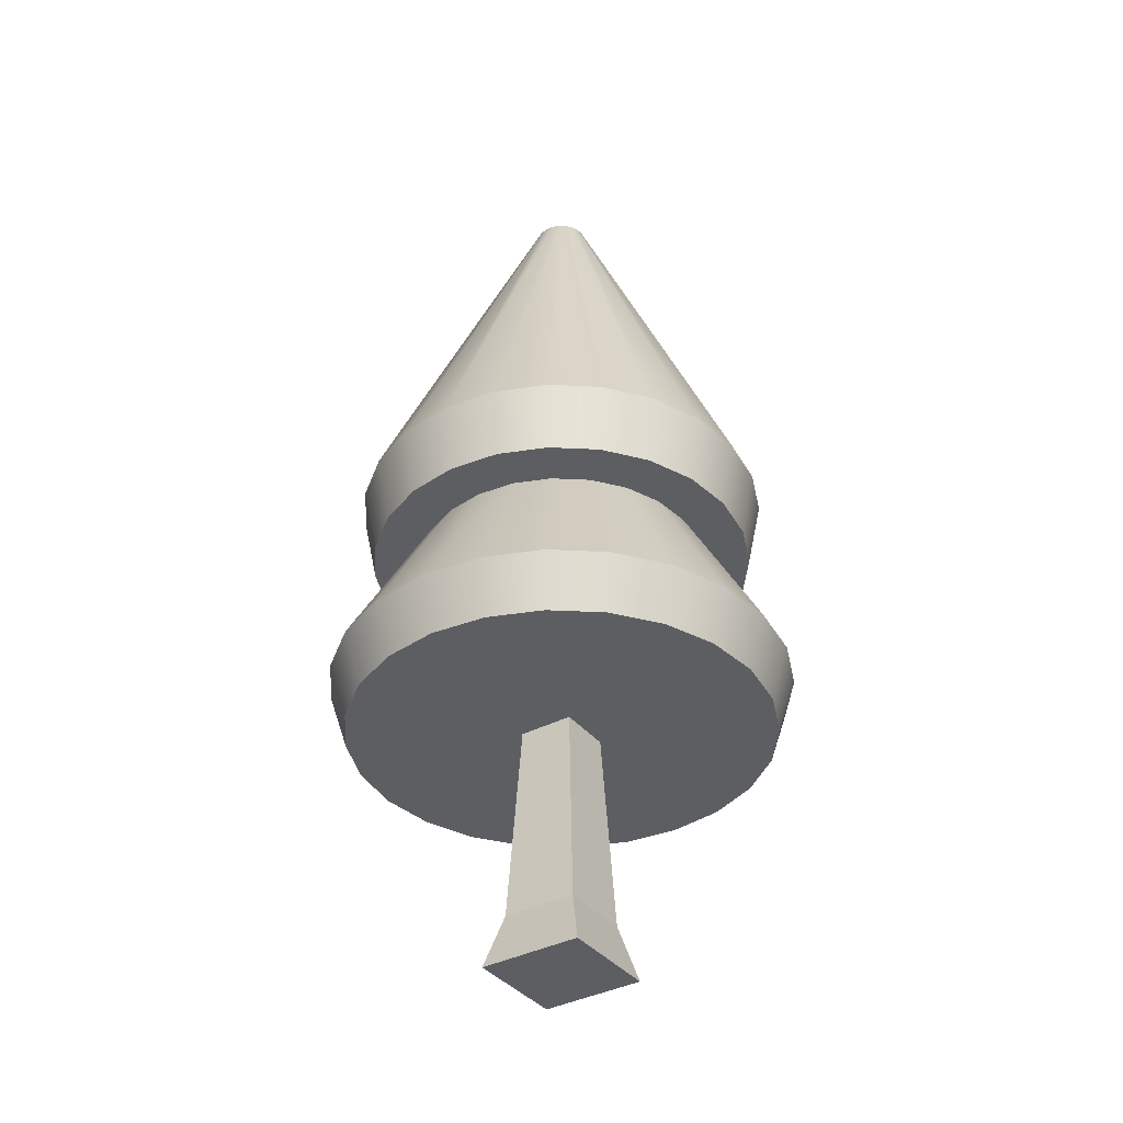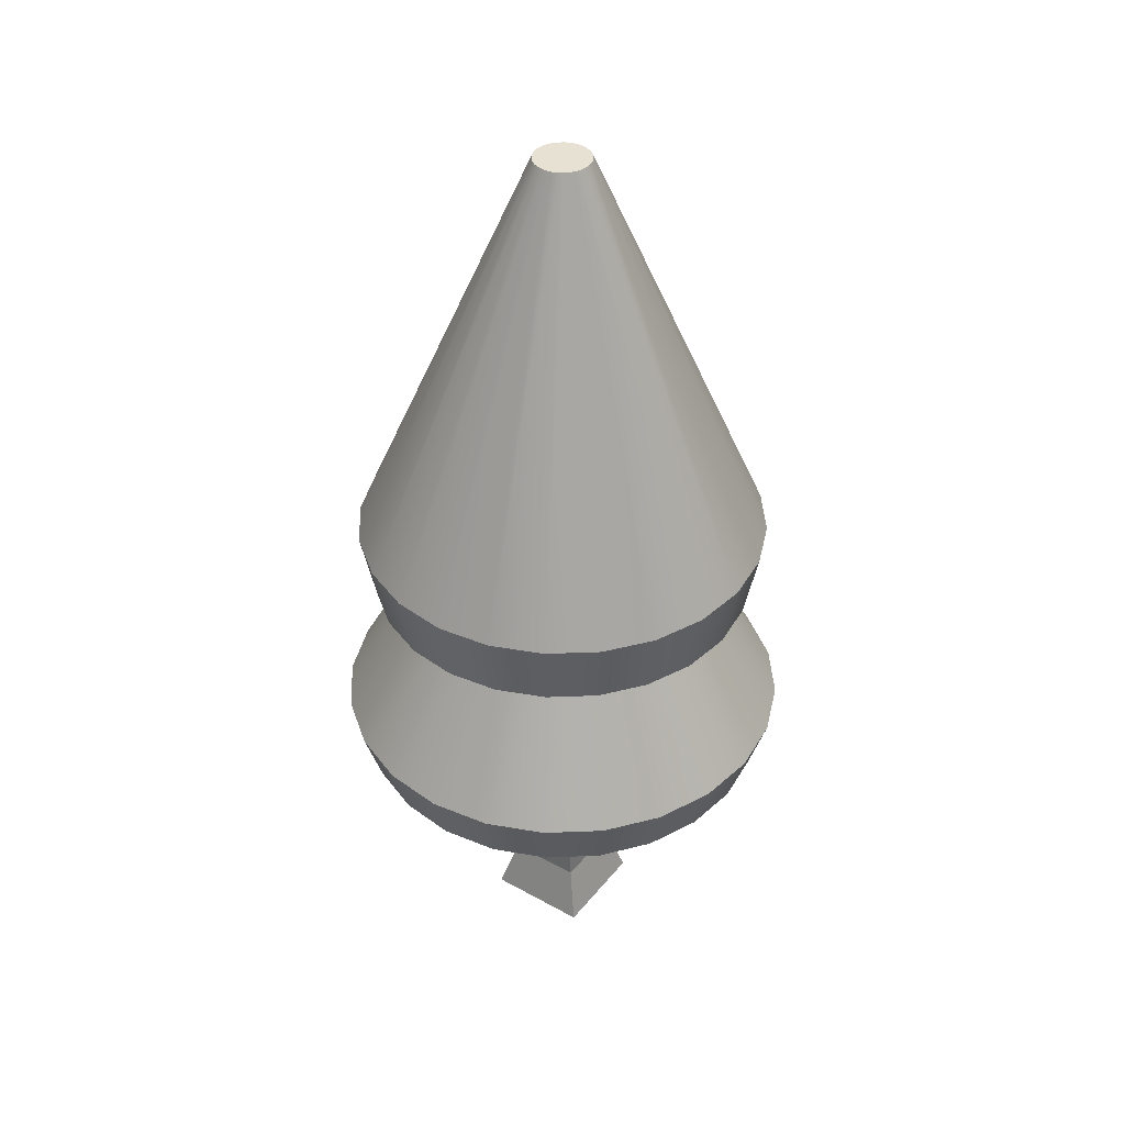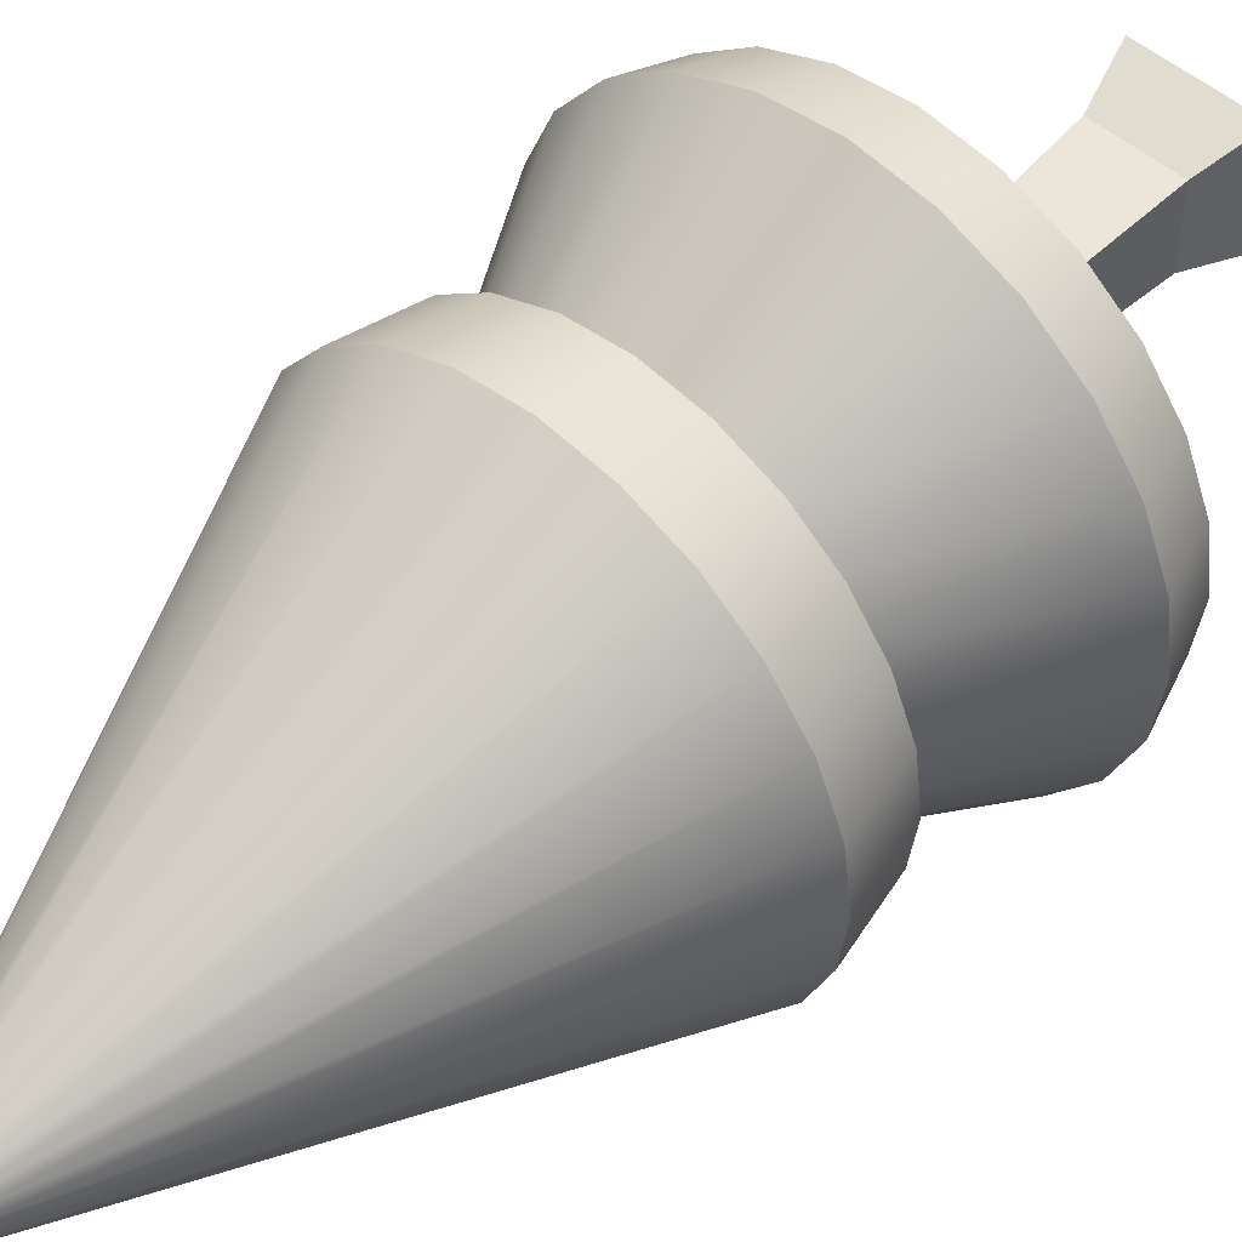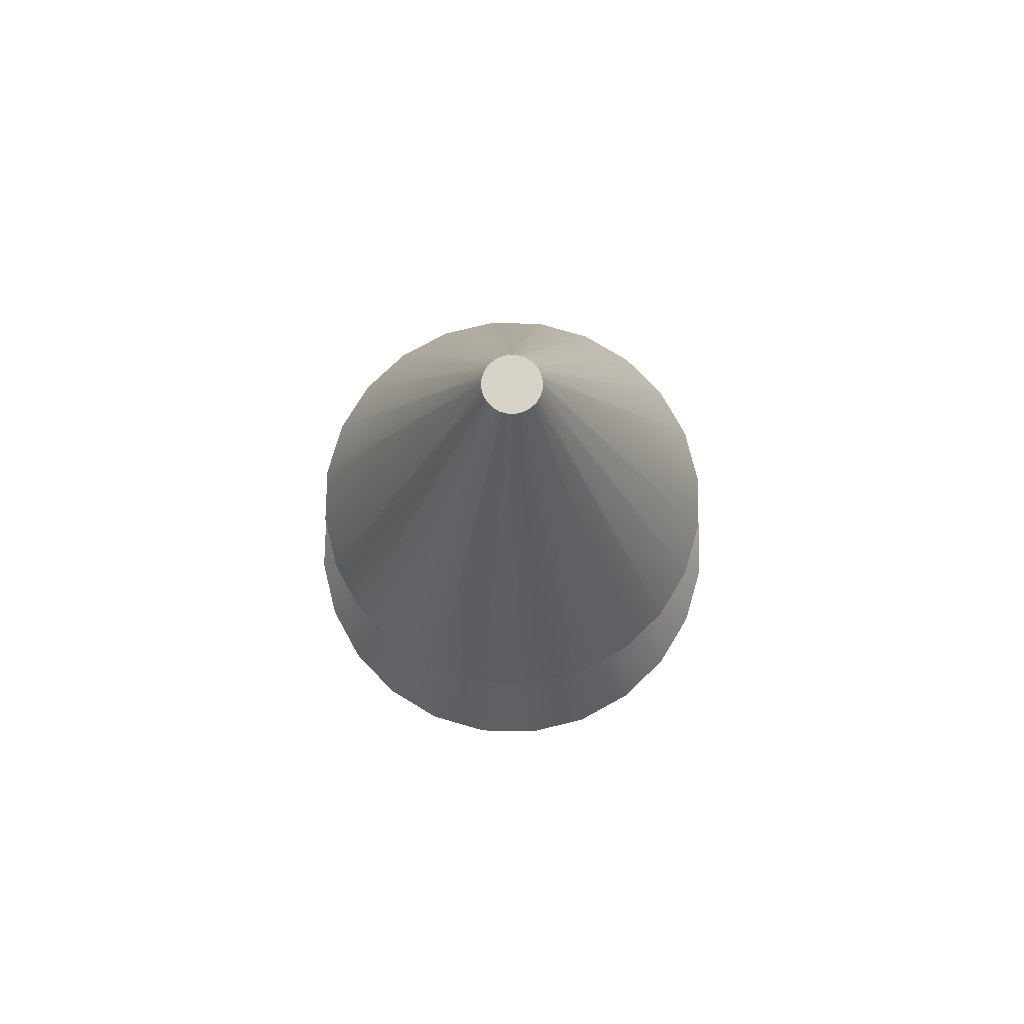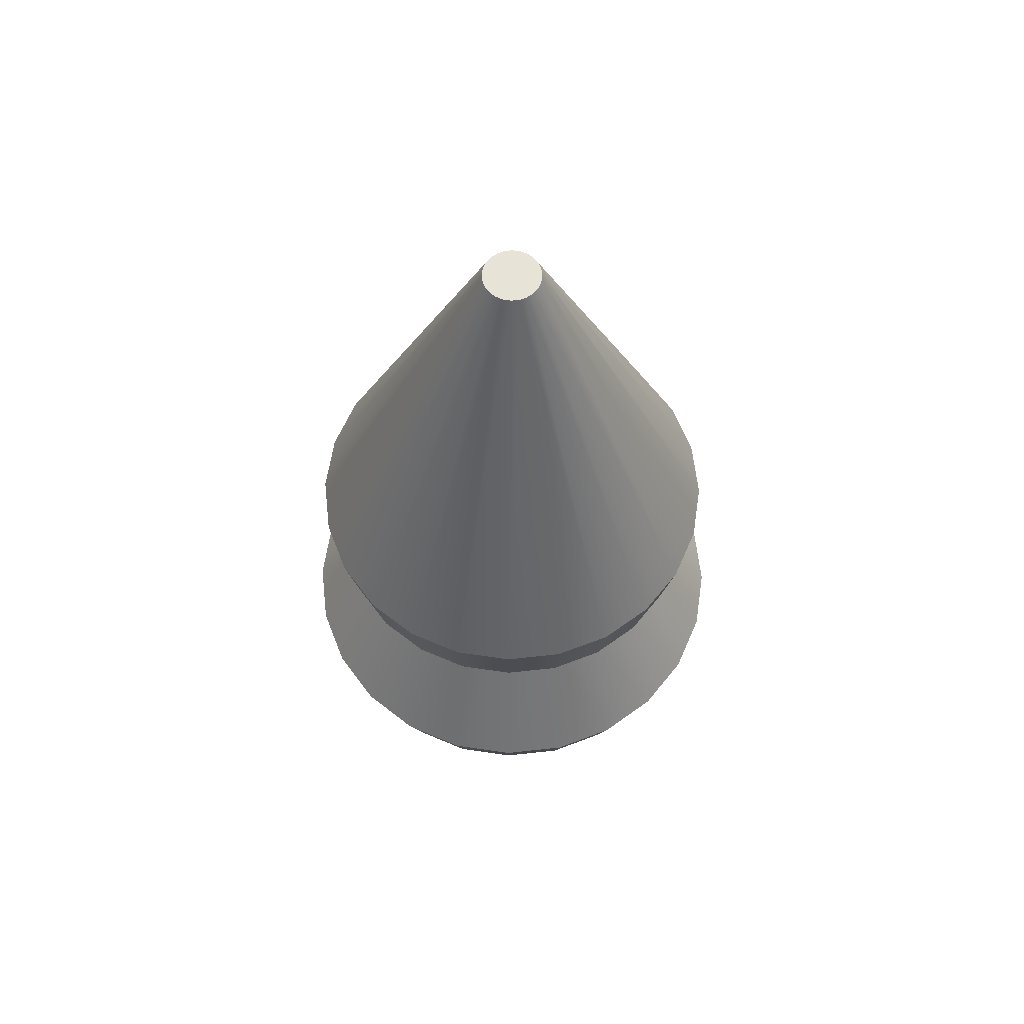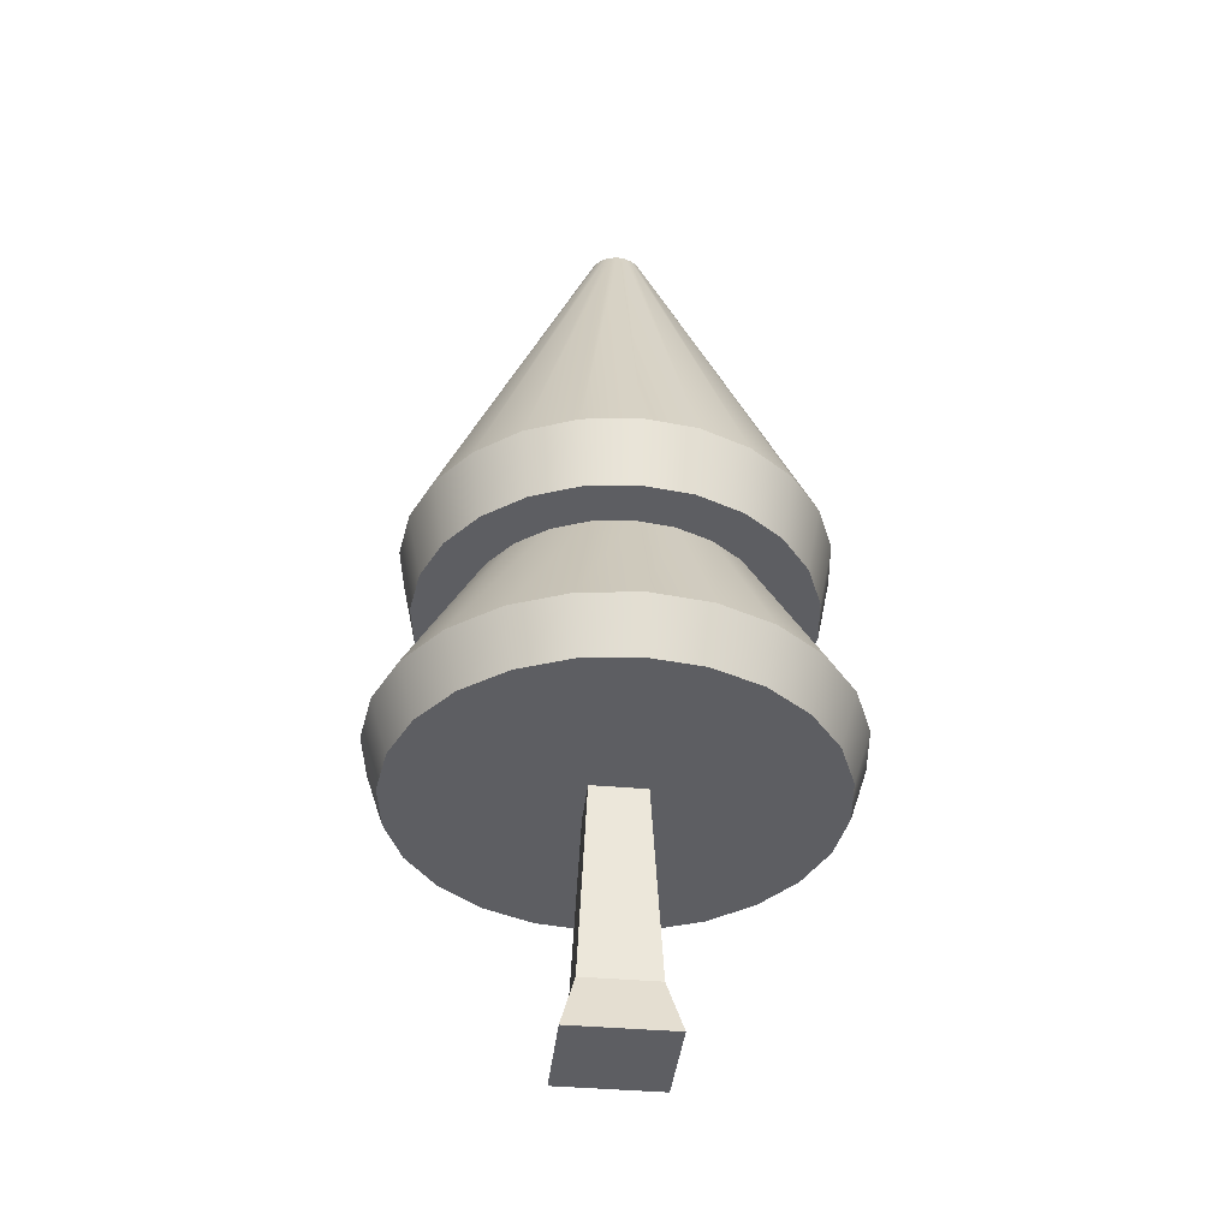
<metadata>
{"format":"obj","ext":"obj","renderer":"f3d","projection":"perspective","resolution":1024,"background":"white","views":[{"elev":-37.5,"azim":123.9,"up":"+Y"},{"elev":39.5,"azim":34.7,"up":"+Y"},{"elev":51.2,"azim":-137.1,"up":"+Z"},{"elev":75.8,"azim":128.7,"up":"+Y"},{"elev":62.3,"azim":-148.9,"up":"+Y"},{"elev":-39.4,"azim":-6.3,"up":"+Y"}]}
</metadata>
<code>
o treePine
v -0.6104 0.8842 0.6104
v -0.4505 4.176 -0.4505
v -0.6104 0.8842 -0.6104
v -0.4505 4.176 0.4505
v 0.4505 4.176 0.4505
v 0.6104 0.8842 0.6104
v 0.8485 0 -0.8485
v -0.8485 0 -0.8485
v 0.6104 0.8842 -0.6104
v 0.8485 -0 0.8485
v 0.4505 4.176 -0.4505
v -0.8485 -0 0.8485
v -2.476 4.176 -2.476
v -3.286 5.088 -1.897
v -2.683 5.088 -2.683
v -3.033 4.176 -1.751
v 3.383 4.176 0.9064
v 3.383 4.176 -0.9064
v 3.502 4.176 0
v 3.033 4.176 1.751
v 3.033 4.176 -1.751
v 2.476 4.176 2.476
v 2.476 4.176 -2.476
v 1.751 4.176 3.033
v 1.751 4.176 -3.033
v 0.9064 4.176 3.383
v 0.9064 4.176 -3.383
v 0 4.176 3.502
v -0.9064 4.176 3.383
v 0 4.176 -3.502
v -0.9064 4.176 -3.383
v -1.751 4.176 3.033
v -1.751 4.176 -3.033
v -2.476 4.176 2.476
v -3.033 4.176 1.751
v -3.383 4.176 0.9064
v -3.383 4.176 -0.9064
v -3.502 4.176 0
v -3.794 5.088 0
v -3.665 5.088 -0.9819
v -1.897 5.088 -3.286
v 0 5.088 -3.794
v 0.9819 5.088 -3.665
v 3.665 5.088 0.9819
v 3.794 5.088 0
v 3.286 5.088 -1.897
v 2.683 5.088 -2.683
v 1.897 5.088 3.286
v 0.9819 5.088 3.665
v 0 5.088 3.794
v -3.286 5.088 1.897
v -2.683 5.088 2.683
v 1.897 5.088 -3.286
v -3.665 5.088 0.9819
v -0.9819 5.088 3.665
v 3.286 5.088 1.897
v 2.683 5.088 2.683
v -0.9819 5.088 -3.665
v 3.665 5.088 -0.9819
v -1.897 5.088 3.286
v 2.346 7.6 0.6287
v 2.429 7.6 0
v 1.718 7.6 1.718
v 1.215 7.6 2.104
v -0.6287 7.6 2.346
v -1.215 7.6 2.104
v -2.104 7.6 -1.215
v -2.346 7.6 -0.6287
v -1.718 7.6 -1.718
v -1.215 7.6 -2.104
v -2.346 7.6 0.6287
v -2.429 7.6 0
v -1.718 7.6 1.718
v -2.104 7.6 1.215
v -0.6287 7.6 -2.346
v 0 7.6 -2.429
v 0.6287 7.6 2.346
v 2.104 7.6 1.215
v -0.2317 15.53 -0.4014
v -0.8872 8.737 -3.311
v -1.714 8.737 -2.969
v -0.12 15.53 -0.4477
v 0.4477 15.53 -0.12
v 3.428 8.737 0
v 3.311 8.737 -0.8872
v 0.4635 15.53 1e-06
v 3.091 7.6 0.8282
v 3.091 7.6 -0.8282
v 3.2 7.6 0
v 2.771 7.6 1.6
v 2.771 7.6 -1.6
v 2.263 7.6 2.263
v 1.6 7.6 2.771
v 0.8282 7.6 3.091
v 0 7.6 3.2
v 0 7.6 2.429
v -0.8282 7.6 3.091
v -1.6 7.6 2.771
v -2.263 7.6 2.263
v -2.771 7.6 1.6
v -2.771 7.6 -1.6
v -2.263 7.6 -2.263
v -1.6 7.6 -2.771
v -0.8282 7.6 -3.091
v 0 7.6 -3.2
v 0.6287 7.6 -2.346
v 0.8282 7.6 -3.091
v 1.215 7.6 -2.104
v 1.6 7.6 -2.771
v 1.718 7.6 -1.718
v 2.104 7.6 -1.215
v 2.263 7.6 -2.263
v 2.346 7.6 -0.6287
v -3.091 7.6 0.8282
v -3.091 7.6 -0.8282
v -3.2 7.6 0
v -3.311 8.737 -0.8872
v -0.4014 15.53 -0.2317
v -2.969 8.737 -1.714
v -0.4477 15.53 -0.12
v 0.4477 15.53 0.12
v 0.4014 15.53 -0.2317
v 0.4014 15.53 0.2317
v 0.3277 15.53 -0.3277
v 0.3277 15.53 0.3277
v 0.2317 15.53 -0.4014
v 0.2317 15.53 0.4014
v 0.12 15.53 -0.4477
v 0.12 15.53 0.4477
v 0 15.53 -0.4635
v 0 15.53 0.4635
v -0.12 15.53 0.4477
v -0.2317 15.53 0.4014
v -0.3277 15.53 -0.3277
v -0.3277 15.53 0.3277
v -0.4014 15.53 0.2317
v -0.4477 15.53 0.12
v -0.4635 15.53 1e-06
v 0.8872 8.737 -3.311
v 0 8.737 -3.428
v -0.8872 8.737 3.311
v 0 8.737 3.428
v -2.969 8.737 1.714
v -2.424 8.737 2.424
v -1.714 8.737 2.969
v 2.969 8.737 1.714
v 2.424 8.737 2.424
v 0.8872 8.737 3.311
v 1.714 8.737 2.969
v -3.428 8.737 0
v -3.311 8.737 0.8872
v 2.969 8.737 -1.714
v 2.424 8.737 -2.424
v 1.714 8.737 -2.969
v 3.311 8.737 0.8872
v -2.424 8.737 -2.424
f 1 2 3
f 2 1 4
f 5 1 6
f 1 5 4
f 3 7 8
f 7 3 9
f 9 10 7
f 10 9 6
f 2 9 3
f 9 2 11
f 12 3 8
f 3 12 1
f 12 7 10
f 7 12 8
f 6 12 10
f 12 6 1
f 11 6 9
f 6 11 5
f 13 14 15
f 14 13 16
f 17 18 19
f 18 17 20
f 18 20 21
f 21 20 22
f 21 22 23
f 23 22 24
f 23 24 25
f 25 24 26
f 25 26 27
f 27 26 5
f 5 26 28
f 27 5 11
f 5 28 4
f 4 28 29
f 4 29 2
f 11 30 27
f 30 11 2
f 30 2 31
f 31 2 29
f 31 29 32
f 31 32 33
f 33 32 34
f 33 34 13
f 13 34 35
f 13 35 16
f 16 35 36
f 16 36 37
f 37 36 38
f 37 39 40
f 39 37 38
f 15 33 13
f 33 15 41
f 42 27 30
f 27 42 43
f 44 19 45
f 19 44 17
f 46 23 47
f 23 46 21
f 48 26 24
f 26 48 49
f 16 40 14
f 40 16 37
f 49 28 26
f 28 49 50
f 34 51 35
f 51 34 52
f 53 23 25
f 23 53 47
f 35 54 36
f 54 35 51
f 50 29 28
f 29 50 55
f 56 22 20
f 22 56 57
f 38 54 39
f 54 38 36
f 43 25 27
f 25 43 53
f 58 30 31
f 30 58 42
f 59 21 46
f 21 59 18
f 44 20 17
f 20 44 56
f 57 24 22
f 24 57 48
f 55 32 29
f 32 55 60
f 61 45 62
f 45 61 44
f 63 48 57
f 48 63 64
f 65 60 55
f 60 65 66
f 40 67 14
f 67 40 68
f 69 41 15
f 41 69 70
f 39 71 72
f 71 39 54
f 51 73 74
f 73 51 52
f 54 74 71
f 74 54 51
f 75 42 58
f 42 75 76
f 64 49 48
f 49 64 77
f 66 52 60
f 52 66 73
f 14 69 15
f 69 14 67
f 60 34 32
f 34 60 52
f 45 18 59
f 18 45 19
f 78 44 61
f 44 78 56
f 39 68 40
f 68 39 72
f 41 31 33
f 31 41 58
f 79 80 81
f 80 79 82
f 83 84 85
f 84 83 86
f 87 88 89
f 88 87 90
f 88 90 91
f 91 90 92
f 91 92 62
f 62 92 61
f 61 92 78
f 78 92 93
f 78 93 63
f 63 93 64
f 64 93 94
f 64 94 77
f 77 94 95
f 77 95 96
f 96 95 65
f 65 95 97
f 65 97 66
f 66 97 98
f 66 98 73
f 73 98 99
f 73 99 74
f 74 99 71
f 71 99 100
f 71 100 72
f 101 72 100
f 101 68 72
f 102 68 101
f 102 67 68
f 102 69 67
f 103 69 102
f 103 70 69
f 104 70 103
f 104 75 70
f 105 75 104
f 105 76 75
f 105 106 76
f 107 106 105
f 107 108 106
f 109 108 107
f 109 110 108
f 109 111 110
f 112 111 109
f 112 113 111
f 112 62 113
f 62 112 91
f 101 100 114
f 101 114 115
f 115 114 116
f 76 43 42
f 43 76 106
f 117 118 119
f 118 117 120
f 63 56 78
f 56 63 57
f 108 47 53
f 47 108 110
f 113 45 59
f 45 113 62
f 110 46 47
f 46 110 111
f 106 53 43
f 53 106 108
f 83 121 86
f 121 83 122
f 121 122 123
f 123 122 124
f 123 124 125
f 125 124 126
f 125 126 127
f 127 126 128
f 127 128 129
f 129 128 130
f 129 130 131
f 131 130 82
f 131 82 132
f 132 82 79
f 132 79 133
f 133 79 134
f 133 134 135
f 135 134 118
f 135 118 136
f 136 118 120
f 136 120 137
f 137 120 138
f 77 50 49
f 50 77 96
f 111 59 46
f 59 111 113
f 130 139 140
f 139 130 128
f 96 55 50
f 55 96 65
f 70 58 41
f 58 70 75
f 131 141 142
f 141 131 132
f 143 135 136
f 135 143 144
f 82 140 80
f 140 82 130
f 133 144 145
f 144 133 135
f 125 146 123
f 146 125 147
f 127 148 149
f 148 127 129
f 132 145 141
f 145 132 133
f 150 120 117
f 120 150 138
f 151 136 137
f 136 151 143
f 125 149 147
f 149 125 127
f 124 152 153
f 152 124 122
f 128 154 139
f 154 128 126
f 150 137 138
f 137 150 151
f 123 155 121
f 155 123 146
f 129 142 148
f 142 129 131
f 119 134 156
f 134 119 118
f 122 85 152
f 85 122 83
f 121 84 86
f 84 121 155
f 126 153 154
f 153 126 124
f 134 81 156
f 81 134 79
f 155 89 84
f 89 155 87
f 146 92 90
f 92 146 147
f 140 107 105
f 107 140 139
f 116 151 150
f 151 116 114
f 115 150 117
f 150 115 116
f 152 112 153
f 112 152 91
f 81 104 103
f 104 81 80
f 101 117 119
f 117 101 115
f 100 151 114
f 151 100 143
f 156 103 102
f 103 156 81
f 148 95 94
f 95 148 142
f 139 109 107
f 109 139 154
f 102 119 156
f 119 102 101
f 141 98 97
f 98 141 145
f 85 91 152
f 91 85 88
f 84 88 85
f 88 84 89
f 145 99 98
f 99 145 144
f 154 112 109
f 112 154 153
f 80 105 104
f 105 80 140
f 149 94 93
f 94 149 148
f 147 93 92
f 93 147 149
f 142 97 95
f 97 142 141
f 99 143 100
f 143 99 144
f 155 90 87
f 90 155 146

</code>
